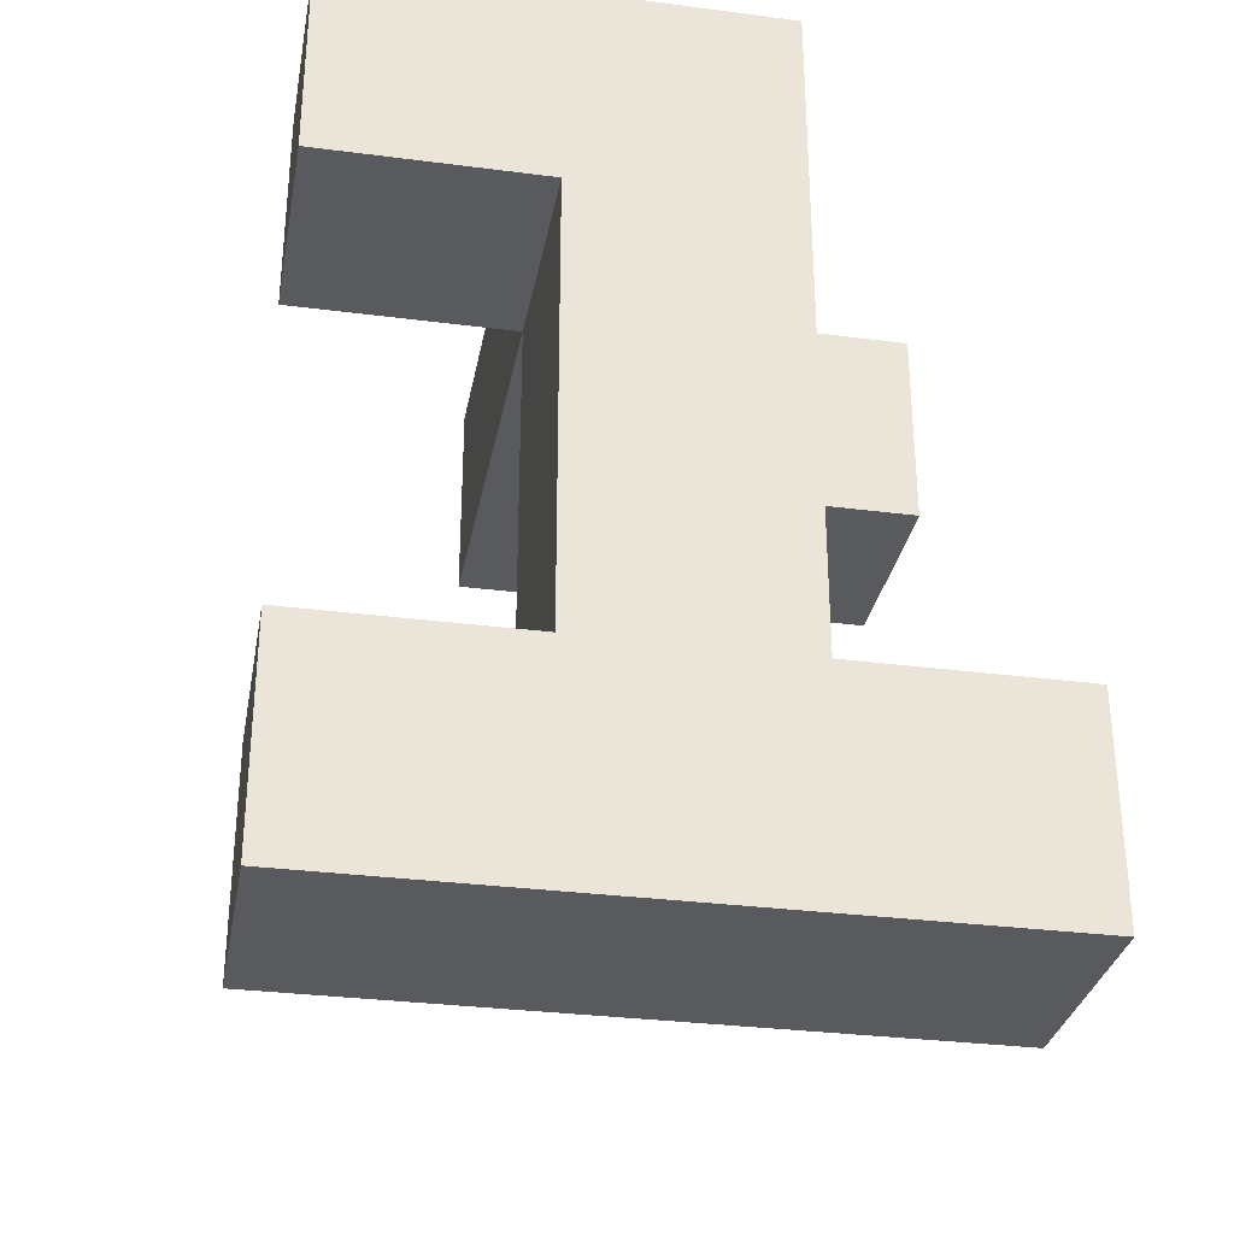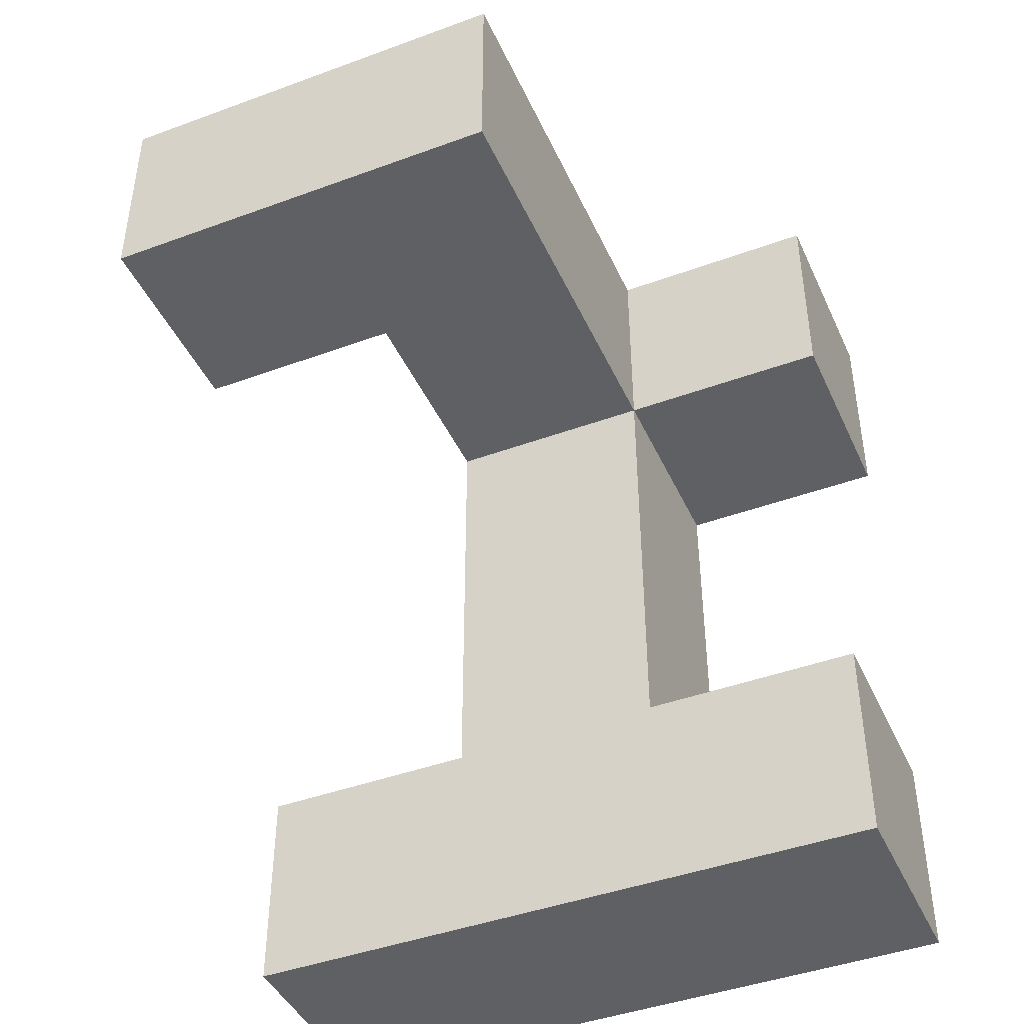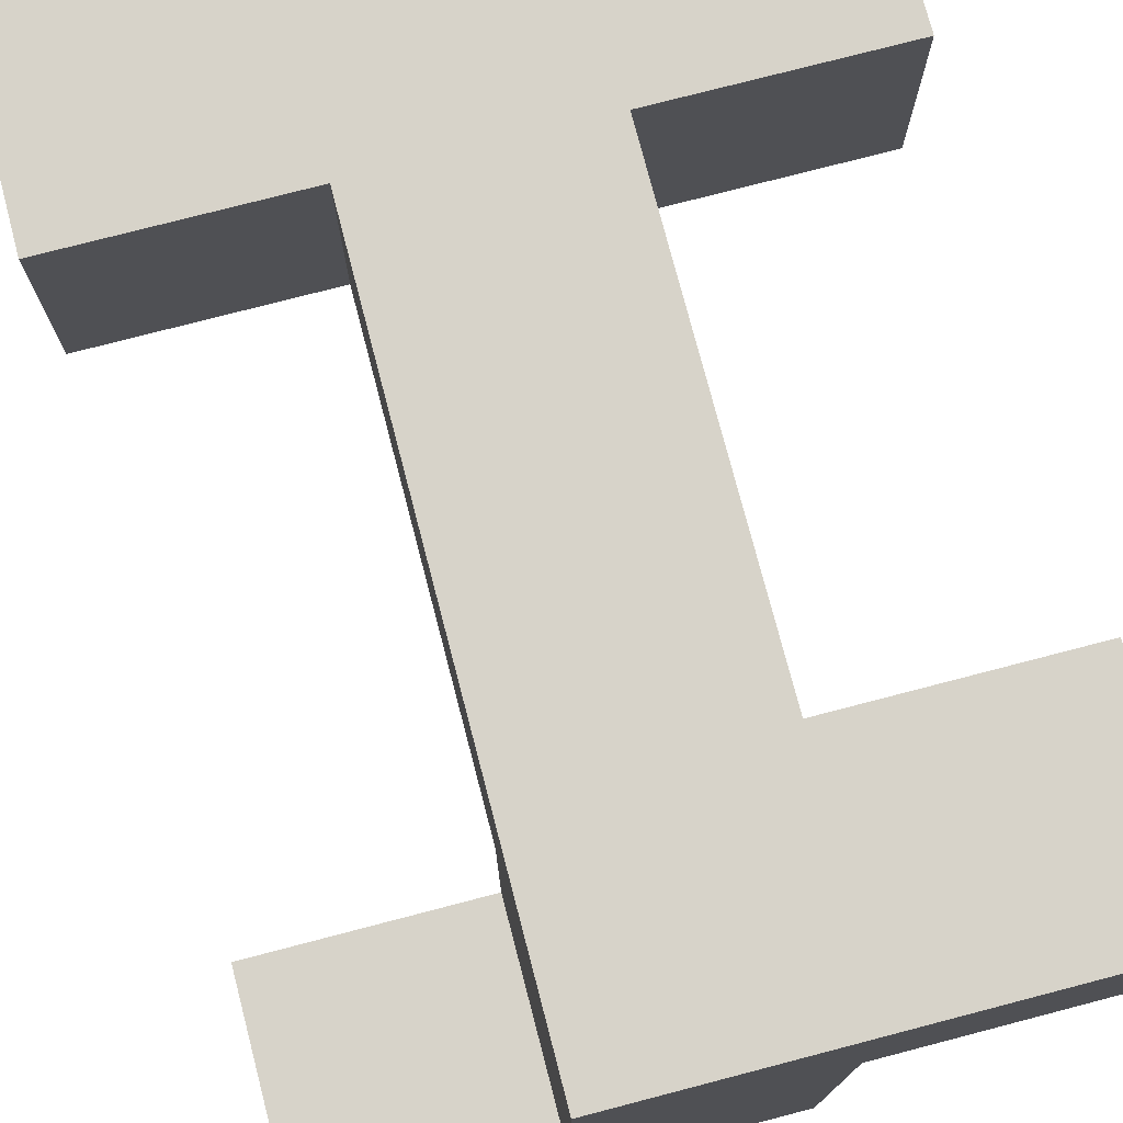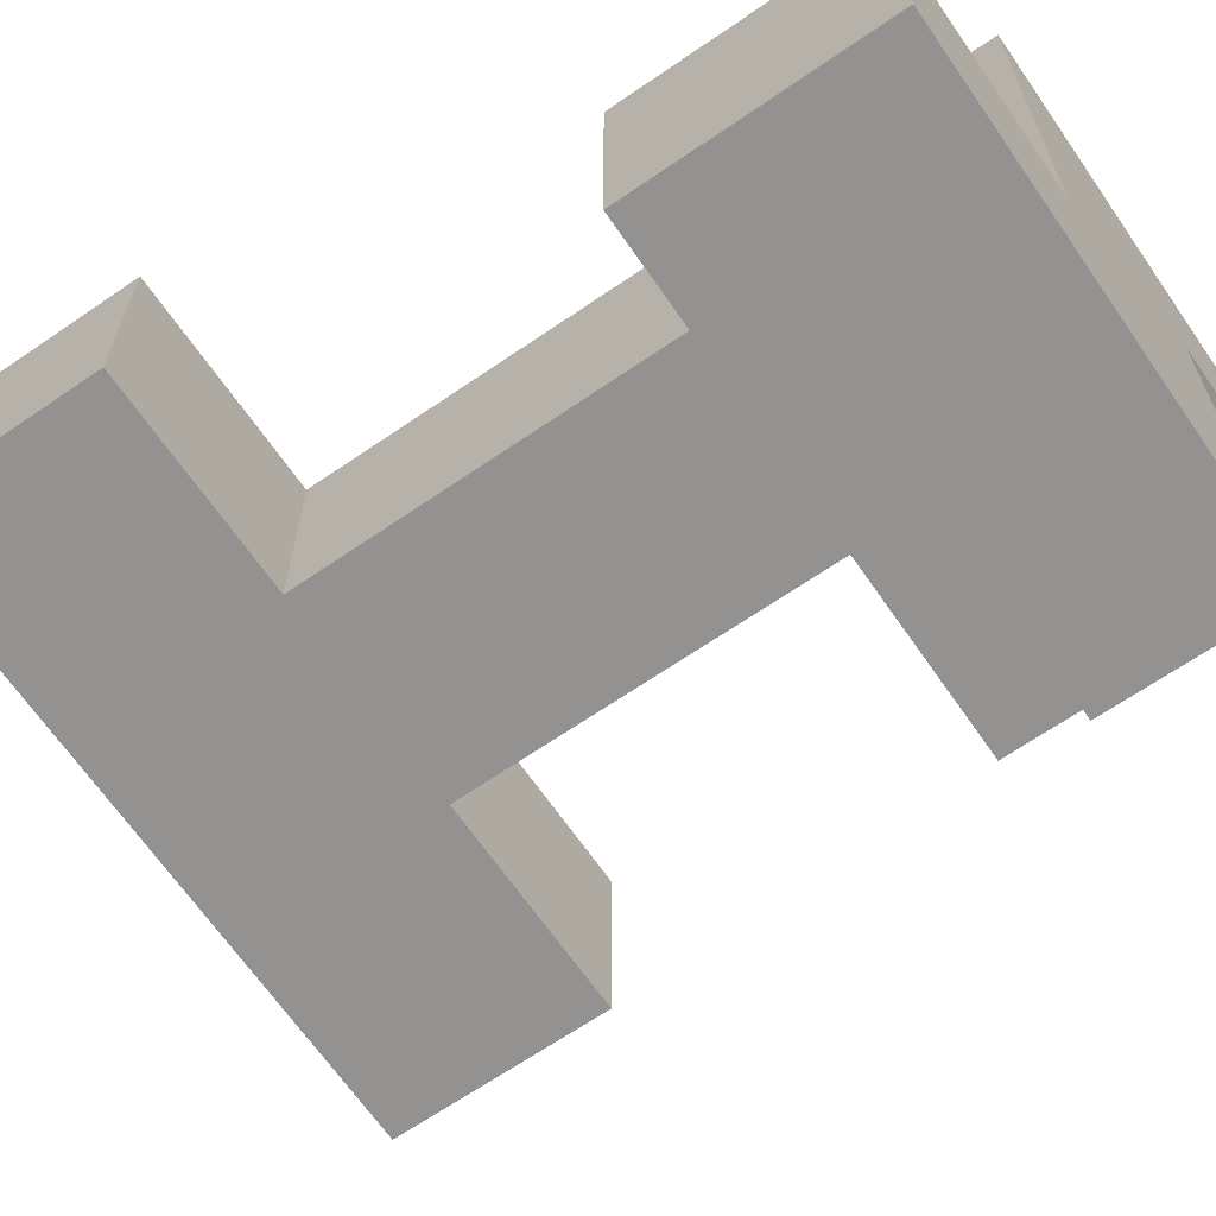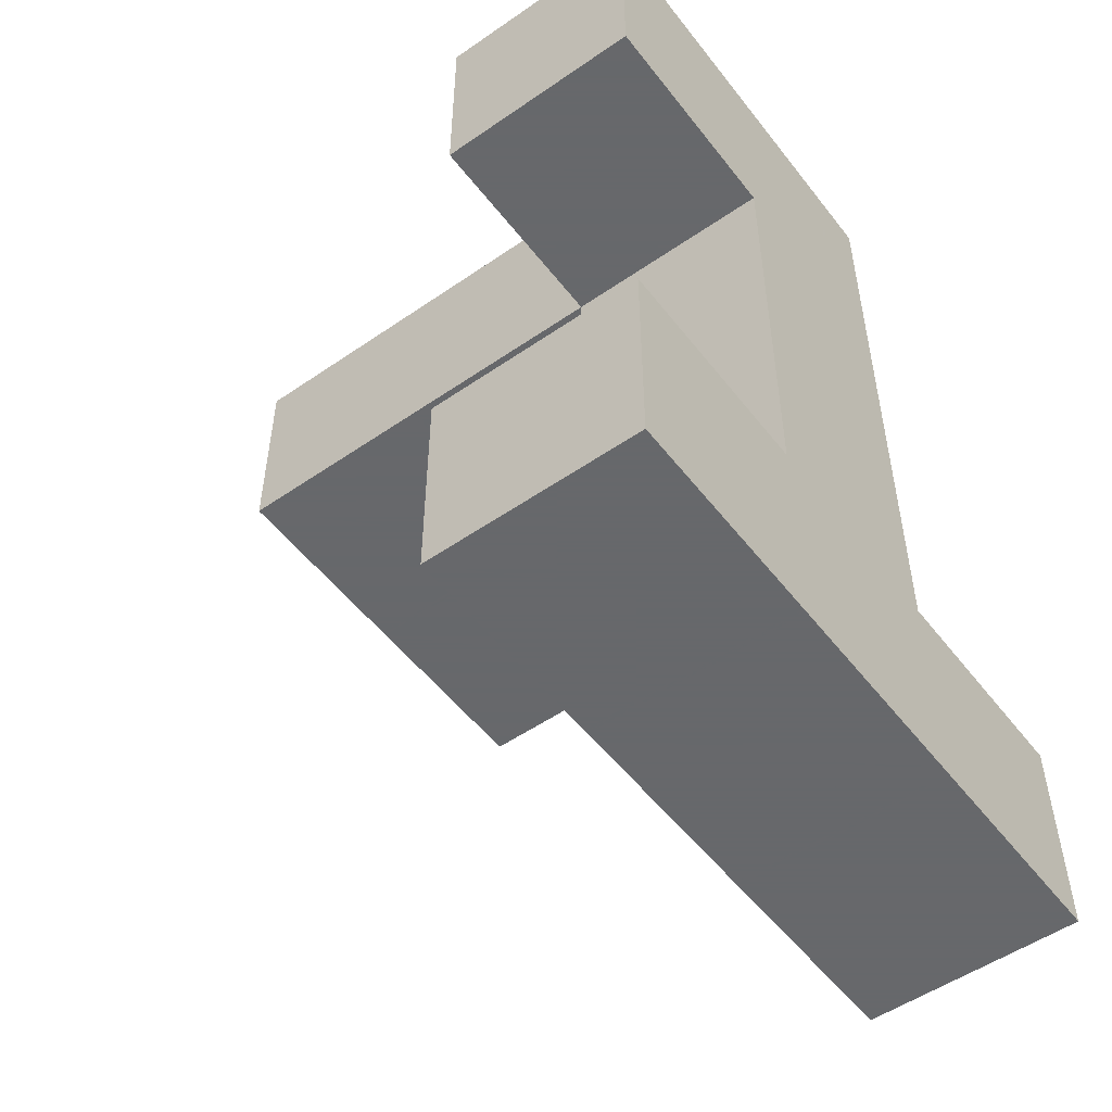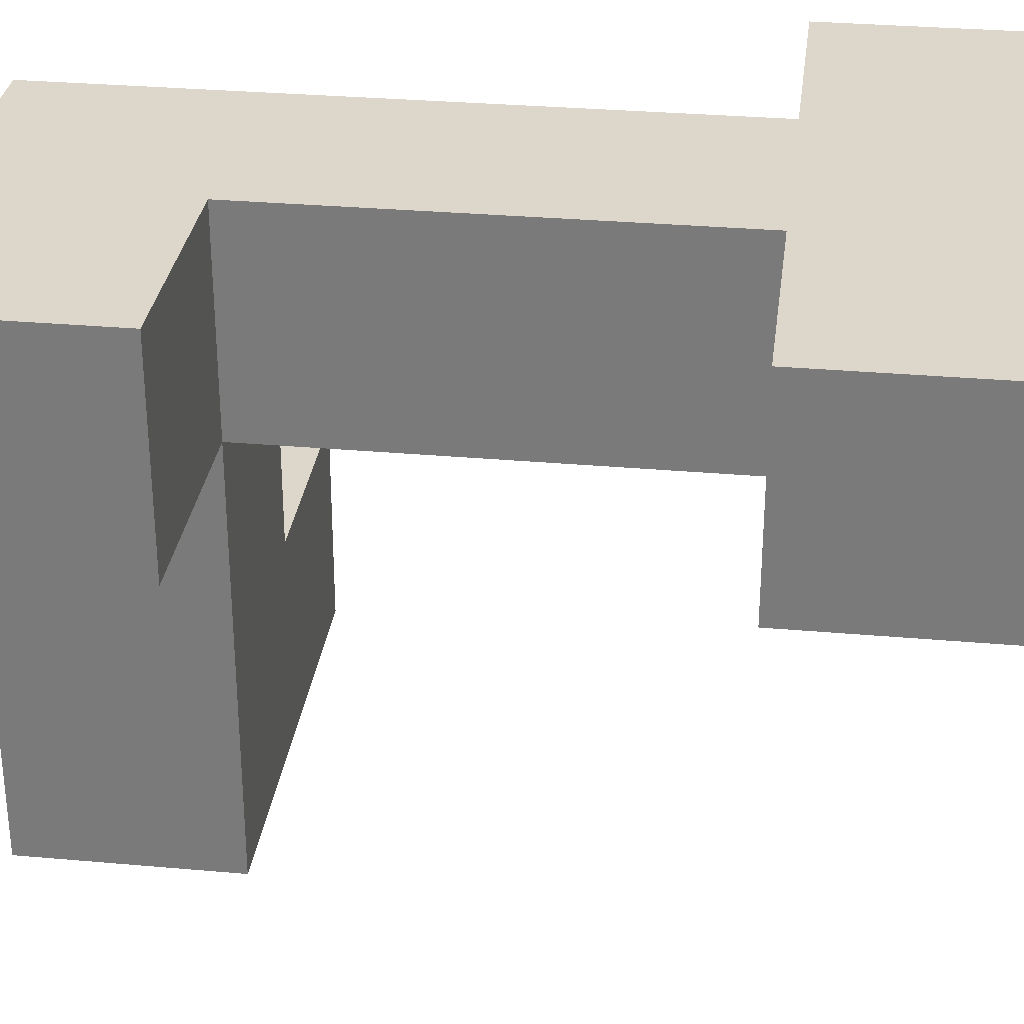
<metadata>
{"format":"obj","ext":"obj","renderer":"f3d","projection":"perspective","resolution":1024,"background":"white","views":[{"elev":-31.5,"azim":-10.4,"up":"+Y"},{"elev":-43.6,"azim":-156.6,"up":"+Y"},{"elev":76.1,"azim":165.4,"up":"+Z"},{"elev":-66.5,"azim":124.6,"up":"+Z"},{"elev":-52.3,"azim":-53.3,"up":"+Y"},{"elev":30.8,"azim":-82.7,"up":"+Z"}]}
</metadata>
<code>
v -0.494 0.506 -0.494
v -0.494 0.506 -0.006
v -0.494 0.994 -0.006
v -0.494 0.994 -0.494
v -0.494 0.506 0
v -0.494 0.994 0
v -0.006 0.506 -0.006
v -0.006 0.994 -0.006
v -0.006 0.994 0
v -0.006 0.506 0
v -0.006 0.506 -0.494
v 0 0.506 -0.494
v 0 0.506 -0.006
v -0.006 0.994 -0.494
v 0 0.994 -0.006
v 0 0.994 -0.494
v 0.494 0.506 -0.494
v 0.494 0.994 -0.494
v 0.494 0.994 -0.006
v 0.494 0.506 -0.006
v 0.006 0.506 -0.494
v 0.006 0.506 -0.006
v 0.006 0.994 -0.006
v 0.006 0.994 -0.494
v -0.494 0.506 0.006
v -0.494 0.994 0.006
v -0.494 0.506 0.494
v -0.494 0.994 0.494
v -0.494 0.506 0.5
v -0.494 0.994 0.5
v -0.006 0.994 0.006
v -0.006 0.506 0.006
v -0.006 0.994 0.494
v -0.006 0.506 0.494
v -0.006 0.994 0.5
v -0.006 0.506 0.5
v -0.994 -0.994 0.506
v -0.994 -0.994 0.994
v -0.994 -0.506 0.994
v -0.994 -0.506 0.506
v -0.506 -0.994 0.506
v -0.506 -0.994 0.994
v -0.5 -0.994 0.506
v -0.5 -0.994 0.994
v -0.506 -0.506 0.994
v -0.506 -0.506 0.506
v -0.5 -0.506 0.994
v -0.5 -0.506 0.506
v -0.494 -0.506 0.506
v -0.494 -0.506 0.994
v -0.494 -0.5 0.994
v -0.494 -0.5 0.506
v -0.006 -0.506 0.506
v -0.006 -0.5 0.506
v -0.006 -0.5 0.994
v -0.006 -0.506 0.994
v -0.494 -0.994 0.506
v -0.494 -0.994 0.994
v -0.006 -0.994 0.506
v -0.006 -0.994 0.994
v 0 -0.994 0.506
v 0 -0.994 0.994
v 0 -0.506 0.994
v 0 -0.506 0.506
v 0.494 -0.994 0.506
v 0.494 -0.506 0.506
v 0.494 -0.506 0.994
v 0.494 -0.994 0.994
v 0.006 -0.994 0.506
v 0.006 -0.994 0.994
v 0.006 -0.506 0.994
v 0.006 -0.506 0.506
v -0.494 -0.494 0.994
v -0.494 -0.494 0.506
v -0.494 -0.006 0.994
v -0.494 -0.006 0.506
v -0.494 0 0.994
v -0.494 0 0.506
v -0.006 -0.494 0.506
v -0.006 -0.494 0.994
v -0.006 -0.006 0.506
v -0.006 -0.006 0.994
v -0.006 0 0.506
v -0.006 0 0.994
v -0.494 0.006 0.994
v -0.494 0.006 0.506
v -0.494 0.494 0.994
v -0.494 0.494 0.506
v -0.494 0.5 0.994
v -0.494 0.5 0.506
v -0.006 0.006 0.506
v -0.006 0.006 0.994
v -0.006 0.494 0.506
v -0.006 0.494 0.994
v -0.006 0.5 0.506
v -0.006 0.5 0.994
v -0.994 0.506 0.506
v -0.994 0.506 0.994
v -0.994 0.994 0.994
v -0.994 0.994 0.506
v -0.506 0.506 0.506
v -0.506 0.506 0.994
v -0.5 0.506 0.506
v -0.5 0.506 0.994
v -0.506 0.994 0.994
v -0.506 0.994 0.506
v -0.5 0.994 0.994
v -0.5 0.994 0.506
v -0.494 0.506 0.506
v -0.494 0.994 0.506
v -0.494 0.506 0.994
v -0.006 0.994 0.506
v -0.006 0.506 0.506
v -0.006 0.506 0.994
v -0.006 0.994 0.994
v -0.494 0.994 0.994
f 1 2 3 4
f 2 5 6 3
f 7 8 9 10
f 1 11 7 2
f 2 7 10 5
f 11 12 13 7
f 4 3 8 14
f 3 6 9 8
f 14 8 15 16
f 1 4 14 11
f 11 14 16 12
f 7 13 15 8
f 17 18 19 20
f 12 21 22 13
f 21 17 20 22
f 16 15 23 24
f 24 23 19 18
f 12 16 24 21
f 21 24 18 17
f 13 22 23 15
f 22 20 19 23
f 5 25 26 6
f 25 27 28 26
f 27 29 30 28
f 10 9 31 32
f 32 31 33 34
f 34 33 35 36
f 5 10 32 25
f 25 32 34 27
f 27 34 36 29
f 6 26 31 9
f 26 28 33 31
f 28 30 35 33
f 37 38 39 40
f 37 41 42 38
f 41 43 44 42
f 40 39 45 46
f 46 45 47 48
f 37 40 46 41
f 41 46 48 43
f 38 42 45 39
f 42 44 47 45
f 49 50 51 52
f 53 54 55 56
f 43 57 58 44
f 57 59 60 58
f 59 61 62 60
f 48 47 50 49
f 53 56 63 64
f 43 48 49 57
f 57 49 53 59
f 59 53 64 61
f 49 52 54 53
f 44 58 50 47
f 58 60 56 50
f 60 62 63 56
f 50 56 55 51
f 65 66 67 68
f 61 69 70 62
f 69 65 68 70
f 64 63 71 72
f 72 71 67 66
f 61 64 72 69
f 69 72 66 65
f 62 70 71 63
f 70 68 67 71
f 52 51 73 74
f 74 73 75 76
f 76 75 77 78
f 54 79 80 55
f 79 81 82 80
f 81 83 84 82
f 52 74 79 54
f 74 76 81 79
f 76 78 83 81
f 51 55 80 73
f 73 80 82 75
f 75 82 84 77
f 78 77 85 86
f 86 85 87 88
f 88 87 89 90
f 83 91 92 84
f 91 93 94 92
f 93 95 96 94
f 78 86 91 83
f 86 88 93 91
f 88 90 95 93
f 77 84 92 85
f 85 92 94 87
f 87 94 96 89
f 97 98 99 100
f 97 101 102 98
f 101 103 104 102
f 100 99 105 106
f 106 105 107 108
f 97 100 106 101
f 101 106 108 103
f 98 102 105 99
f 102 104 107 105
f 29 109 110 30
f 90 89 111 109
f 36 35 112 113
f 95 113 114 96
f 113 112 115 114
f 103 109 111 104
f 29 36 113 109
f 108 107 116 110
f 30 110 112 35
f 110 116 115 112
f 90 109 113 95
f 103 108 110 109
f 89 96 114 111
f 104 111 116 107
f 111 114 115 116

</code>
